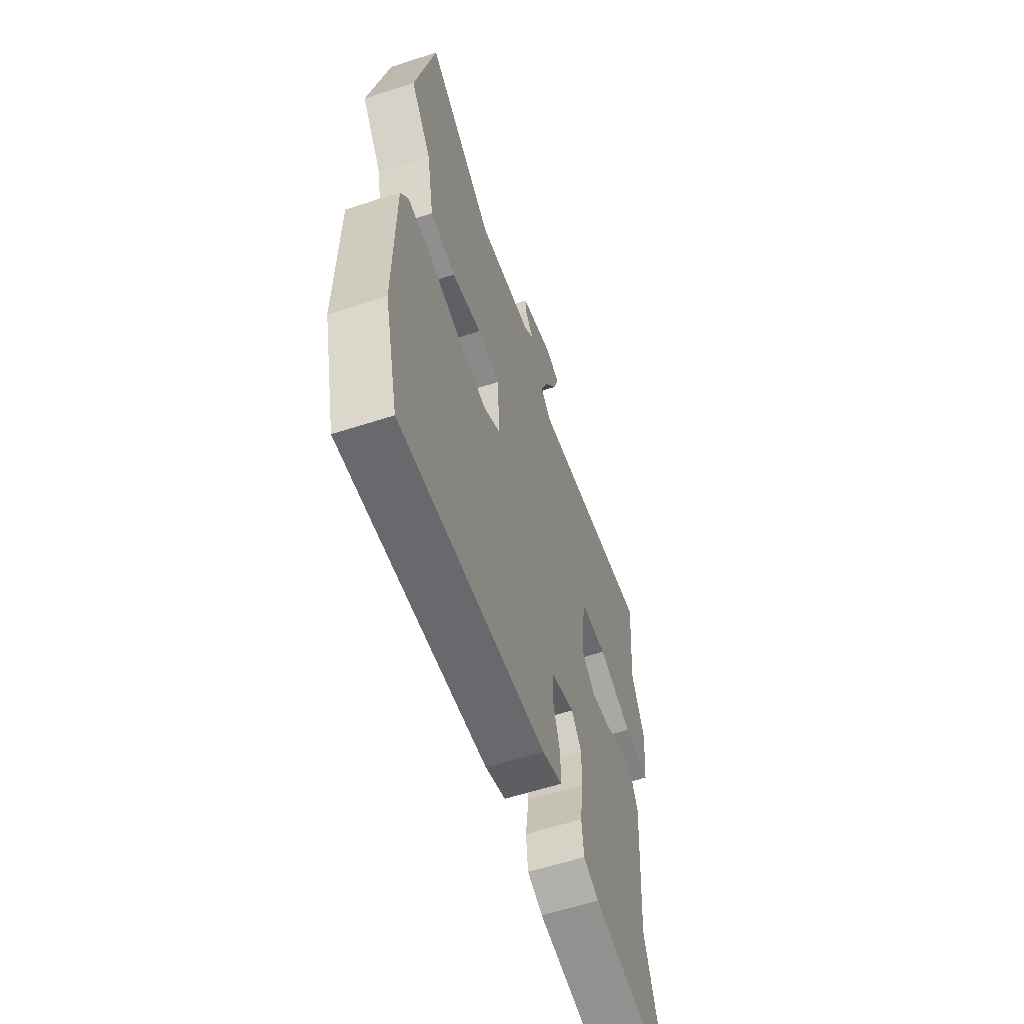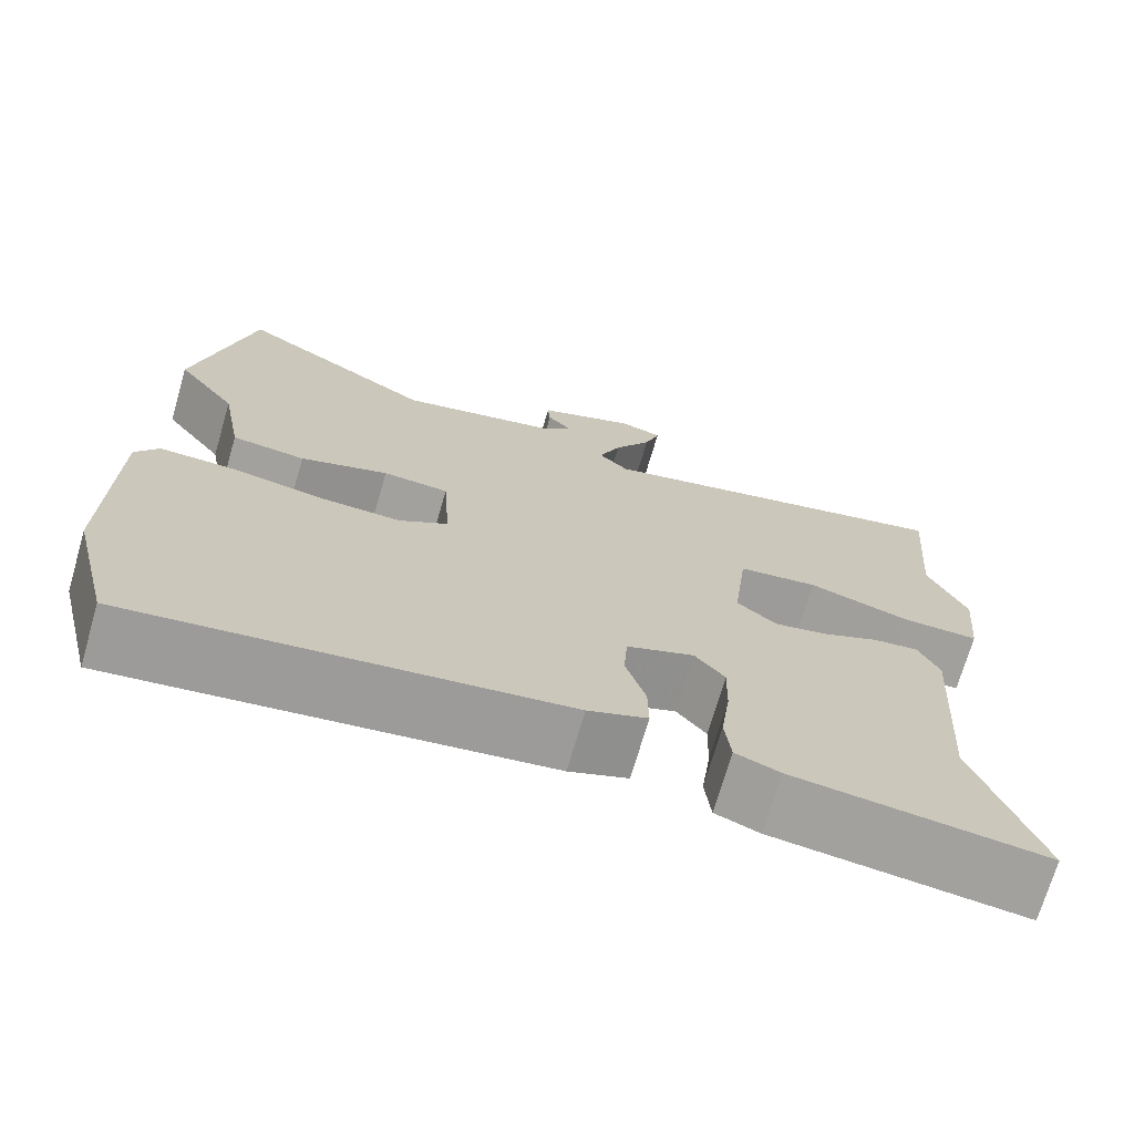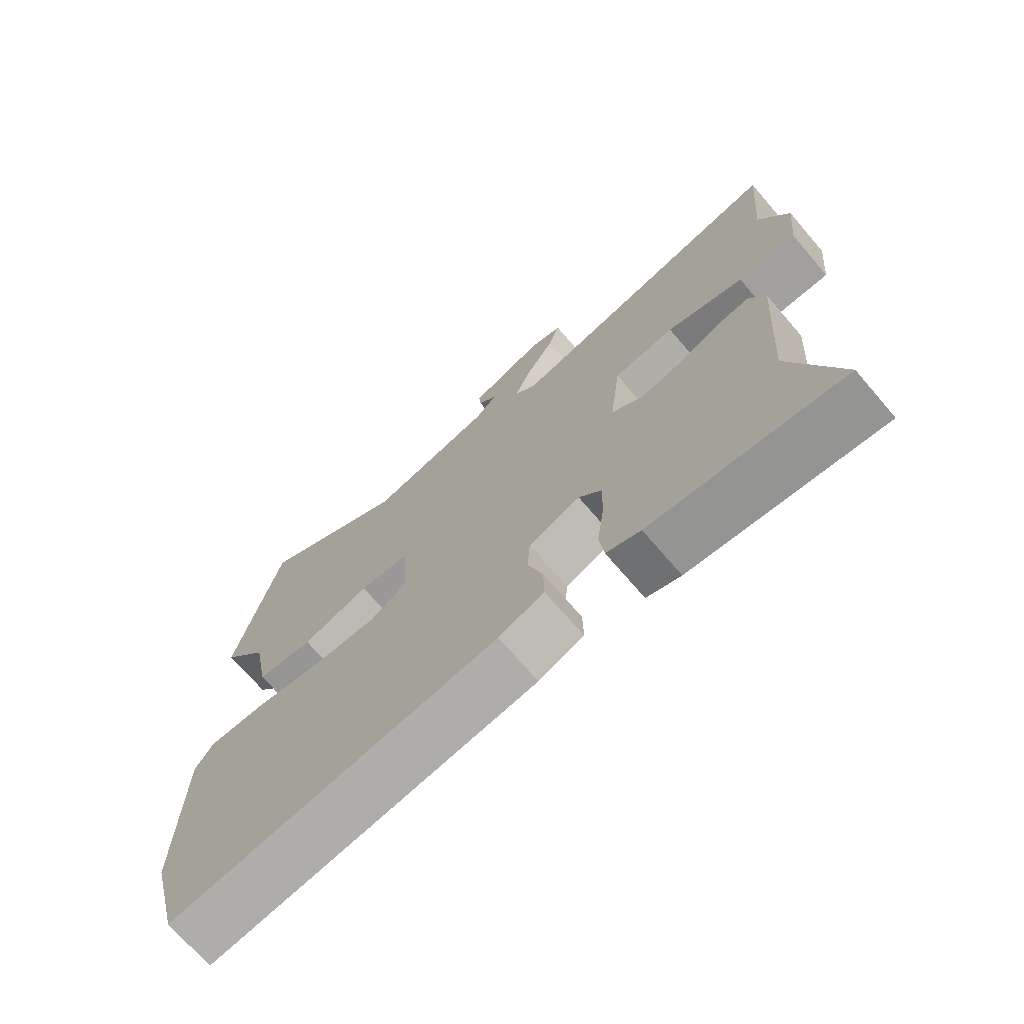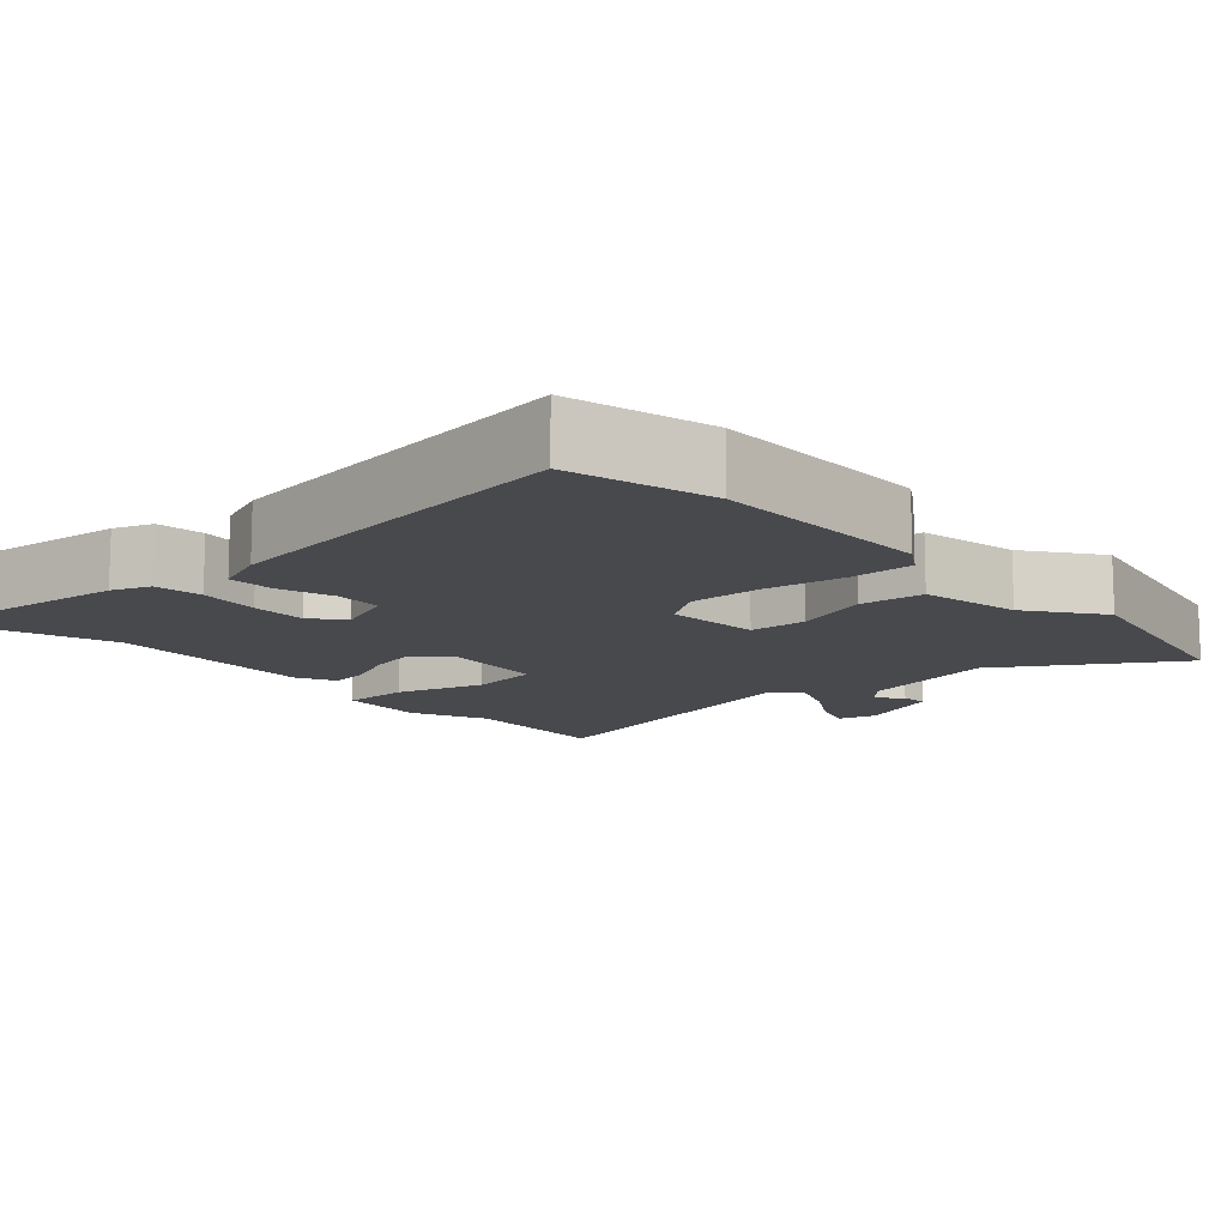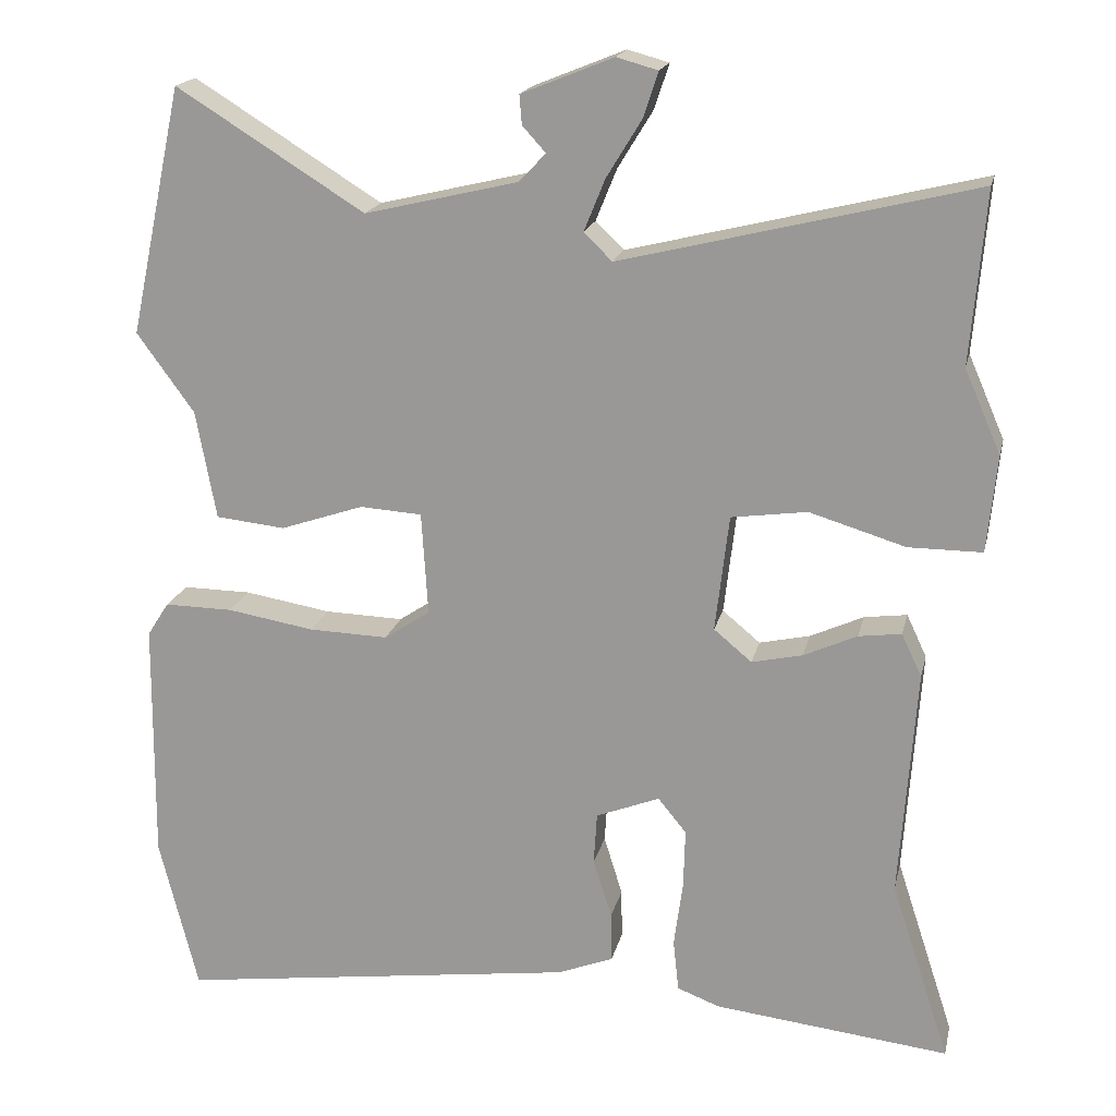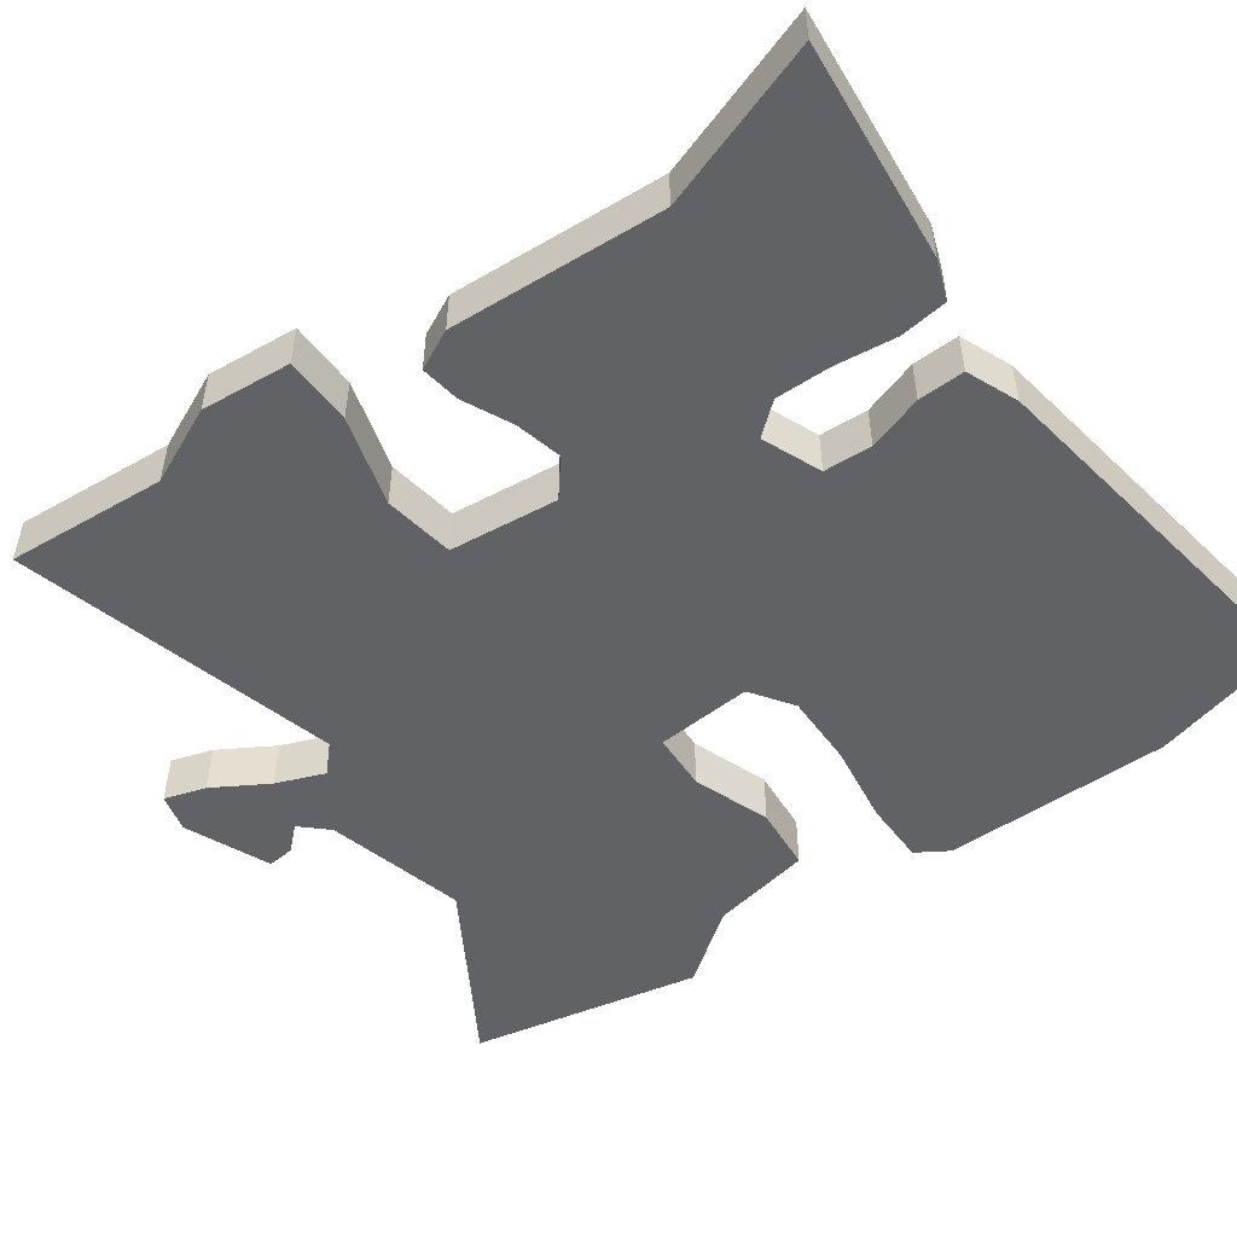
<metadata>
{"format":"obj","ext":"obj","renderer":"f3d","projection":"perspective","resolution":1024,"background":"white","views":[{"elev":-60.0,"azim":-71.7,"up":"+Z"},{"elev":-71.6,"azim":-16.3,"up":"+Z"},{"elev":-71.9,"azim":40.7,"up":"+Z"},{"elev":-12.1,"azim":-137.8,"up":"+Y"},{"elev":18.4,"azim":12.5,"up":"+Z"},{"elev":-50.6,"azim":126.5,"up":"+Y"}]}
</metadata>
<code>
v -0.491 0.07 -0.536
v -0.539 0.07 -0.344
v -0.536 0.07 -0.042
v -0.509 0.07 0
v -0.424 0.07 -0.001
v -0.316 0.07 -0.019
v -0.218 0.07 -0.022
v -0.161 0.07 0.016
v -0.169 0.07 0.144
v -0.246 0.07 0.149
v -0.349 0.07 0.114
v -0.435 0.07 0.123
v -0.46 0.07 0.258
v -0.531 0.07 0.356
v -0.465 0.07 0.663
v -0.232 0.07 0.518
v -0.043 0.07 0.563
v -0.009 0.07 0.598
v -0.038 0.07 0.63
v -0.041 0.07 0.666
v 0.073 0.07 0.712
v 0.124 0.07 0.698
v 0.106 0.07 0.643
v 0.062 0.07 0.571
v 0.036 0.07 0.507
v 0.071 0.07 0.473
v 0.507 0.07 0.58
v 0.489 0.07 0.367
v 0.534 0.07 0.264
v 0.522 0.07 0.144
v 0.431 0.07 0.144
v 0.312 0.07 0.18
v 0.218 0.07 0.167
v 0.201 0.07 0.022
v 0.248 0.07 -0.017
v 0.311 0.07 -0.003
v 0.377 0.07 0.027
v 0.43 0.07 0.034
v 0.455 0.07 -0.019
v 0.435 0.07 -0.303
v 0.508 0.07 -0.526
v 0.216 0.07 -0.493
v 0.164 0.07 -0.473
v 0.157 0.07 -0.409
v 0.168 0.07 -0.327
v 0.17 0.07 -0.253
v 0.135 0.07 -0.21
v 0.056 0.07 -0.241
v 0.052 0.07 -0.305
v 0.075 0.07 -0.379
v 0.076 0.07 -0.441
v 0.007 0.07 -0.468
v -0.491 0 -0.536
v -0.539 0 -0.344
v -0.536 0 -0.042
v -0.509 0 0
v -0.424 0 -0.001
v -0.316 0 -0.019
v -0.218 0 -0.022
v -0.161 0 0.016
v -0.169 0 0.144
v -0.246 0 0.149
v -0.349 0 0.114
v -0.435 0 0.123
v -0.46 0 0.258
v -0.531 0 0.356
v -0.465 0 0.663
v -0.232 0 0.518
v -0.043 0 0.563
v -0.009 0 0.598
v -0.038 0 0.63
v -0.041 0 0.666
v 0.073 0 0.712
v 0.124 0 0.698
v 0.106 0 0.643
v 0.062 0 0.571
v 0.036 0 0.507
v 0.071 0 0.473
v 0.507 0 0.58
v 0.489 0 0.367
v 0.534 0 0.264
v 0.522 0 0.144
v 0.431 0 0.144
v 0.312 0 0.18
v 0.218 0 0.167
v 0.201 0 0.022
v 0.248 0 -0.017
v 0.311 0 -0.003
v 0.377 0 0.027
v 0.43 0 0.034
v 0.455 0 -0.019
v 0.435 0 -0.303
v 0.508 0 -0.526
v 0.216 0 -0.493
v 0.164 0 -0.473
v 0.157 0 -0.409
v 0.168 0 -0.327
v 0.17 0 -0.253
v 0.135 0 -0.21
v 0.056 0 -0.241
v 0.052 0 -0.305
v 0.075 0 -0.379
v 0.076 0 -0.441
v 0.007 0 -0.468
f 49 50 51 52
f 48 49 52 1
f 42 43 44 45
f 40 41 42 45
f 40 45 46
f 39 40 46 47
f 36 37 38 39
f 35 36 39 47
f 29 30 31 32
f 28 29 32 33
f 26 27 28 33
f 25 26 33 34
f 21 22 23 24
f 21 24 25
f 18 19 20 21
f 18 21 25
f 17 18 25 34
f 13 14 15 16
f 13 16 17 34
f 10 11 12 13
f 9 10 13
f 3 4 5 6
f 3 6 7
f 48 1 2 3
f 48 3 7
f 47 48 7 8
f 35 47 8 9
f 9 13 34 35
f 104 103 102 101
f 53 104 101 100
f 97 96 95 94
f 97 94 93 92
f 98 97 92
f 99 98 92 91
f 91 90 89 88
f 99 91 88 87
f 84 83 82 81
f 85 84 81 80
f 85 80 79 78
f 86 85 78 77
f 76 75 74 73
f 77 76 73
f 73 72 71 70
f 77 73 70
f 86 77 70 69
f 68 67 66 65
f 86 69 68 65
f 65 64 63 62
f 65 62 61
f 58 57 56 55
f 59 58 55
f 55 54 53 100
f 59 55 100
f 60 59 100 99
f 61 60 99 87
f 87 86 65 61
f 1 53 54 2
f 2 54 55 3
f 3 55 56 4
f 4 56 57 5
f 5 57 58 6
f 6 58 59 7
f 7 59 60 8
f 8 60 61 9
f 9 61 62 10
f 10 62 63 11
f 11 63 64 12
f 12 64 65 13
f 13 65 66 14
f 14 66 67 15
f 15 67 68 16
f 16 68 69 17
f 17 69 70 18
f 18 70 71 19
f 19 71 72 20
f 20 72 73 21
f 21 73 74 22
f 22 74 75 23
f 23 75 76 24
f 24 76 77 25
f 25 77 78 26
f 26 78 79 27
f 27 79 80 28
f 28 80 81 29
f 29 81 82 30
f 30 82 83 31
f 31 83 84 32
f 32 84 85 33
f 33 85 86 34
f 34 86 87 35
f 35 87 88 36
f 36 88 89 37
f 37 89 90 38
f 38 90 91 39
f 39 91 92 40
f 40 92 93 41
f 41 93 94 42
f 42 94 95 43
f 43 95 96 44
f 44 96 97 45
f 45 97 98 46
f 46 98 99 47
f 47 99 100 48
f 48 100 101 49
f 49 101 102 50
f 50 102 103 51
f 51 103 104 52
f 52 104 53 1

</code>
